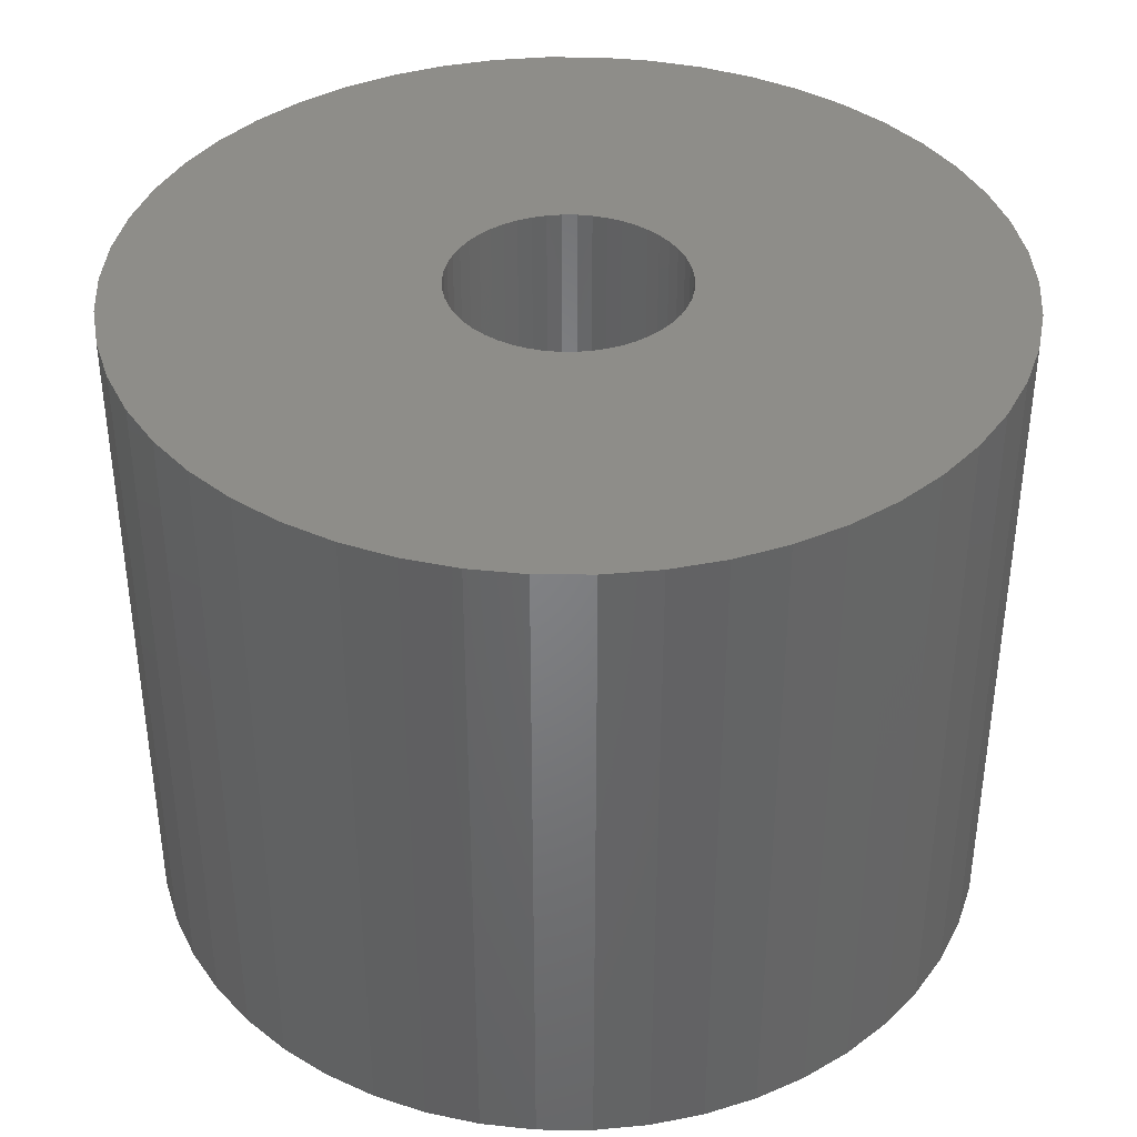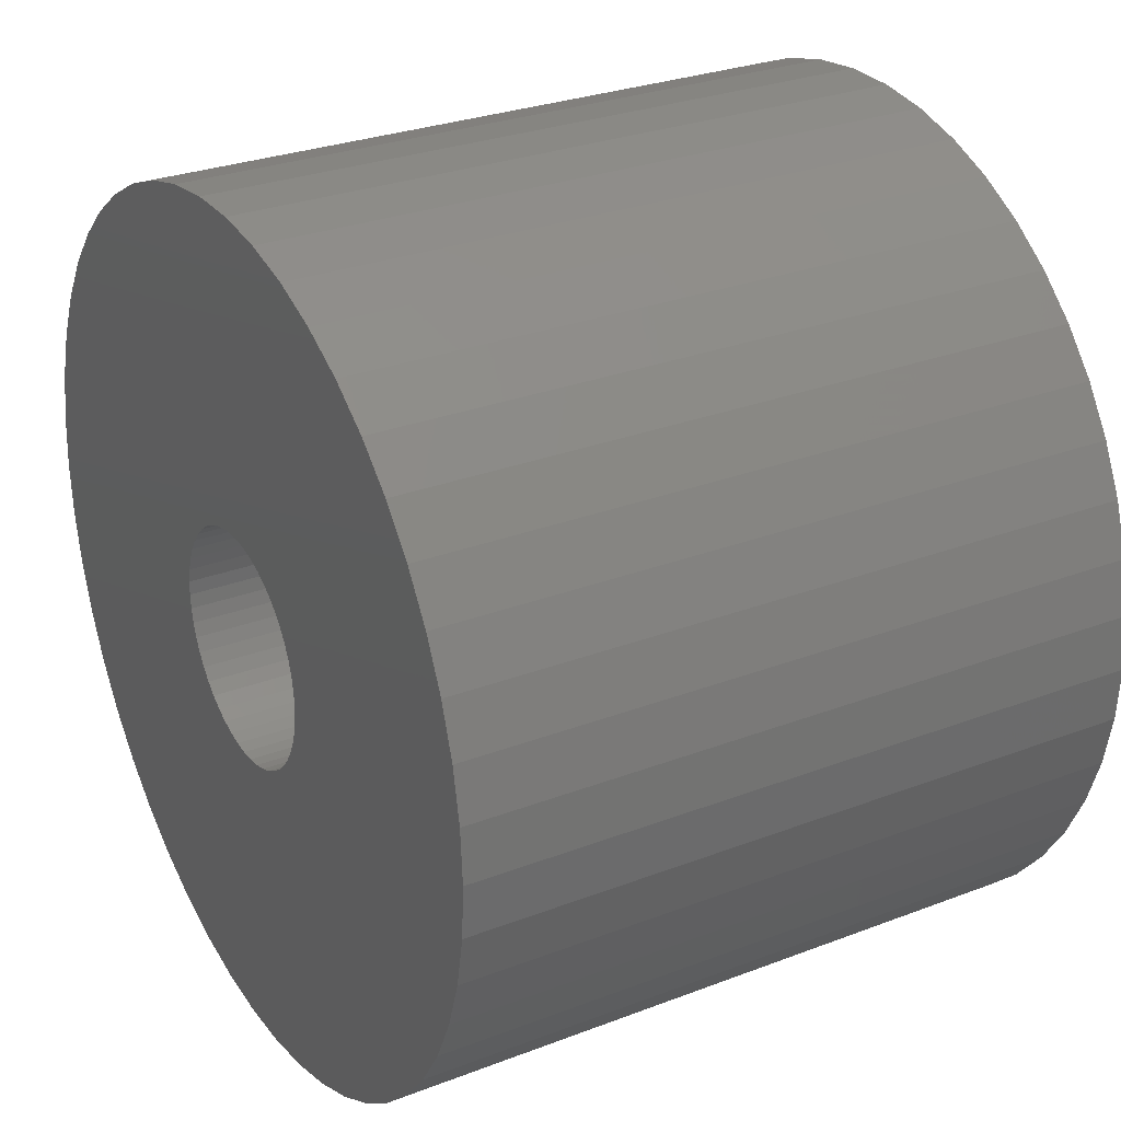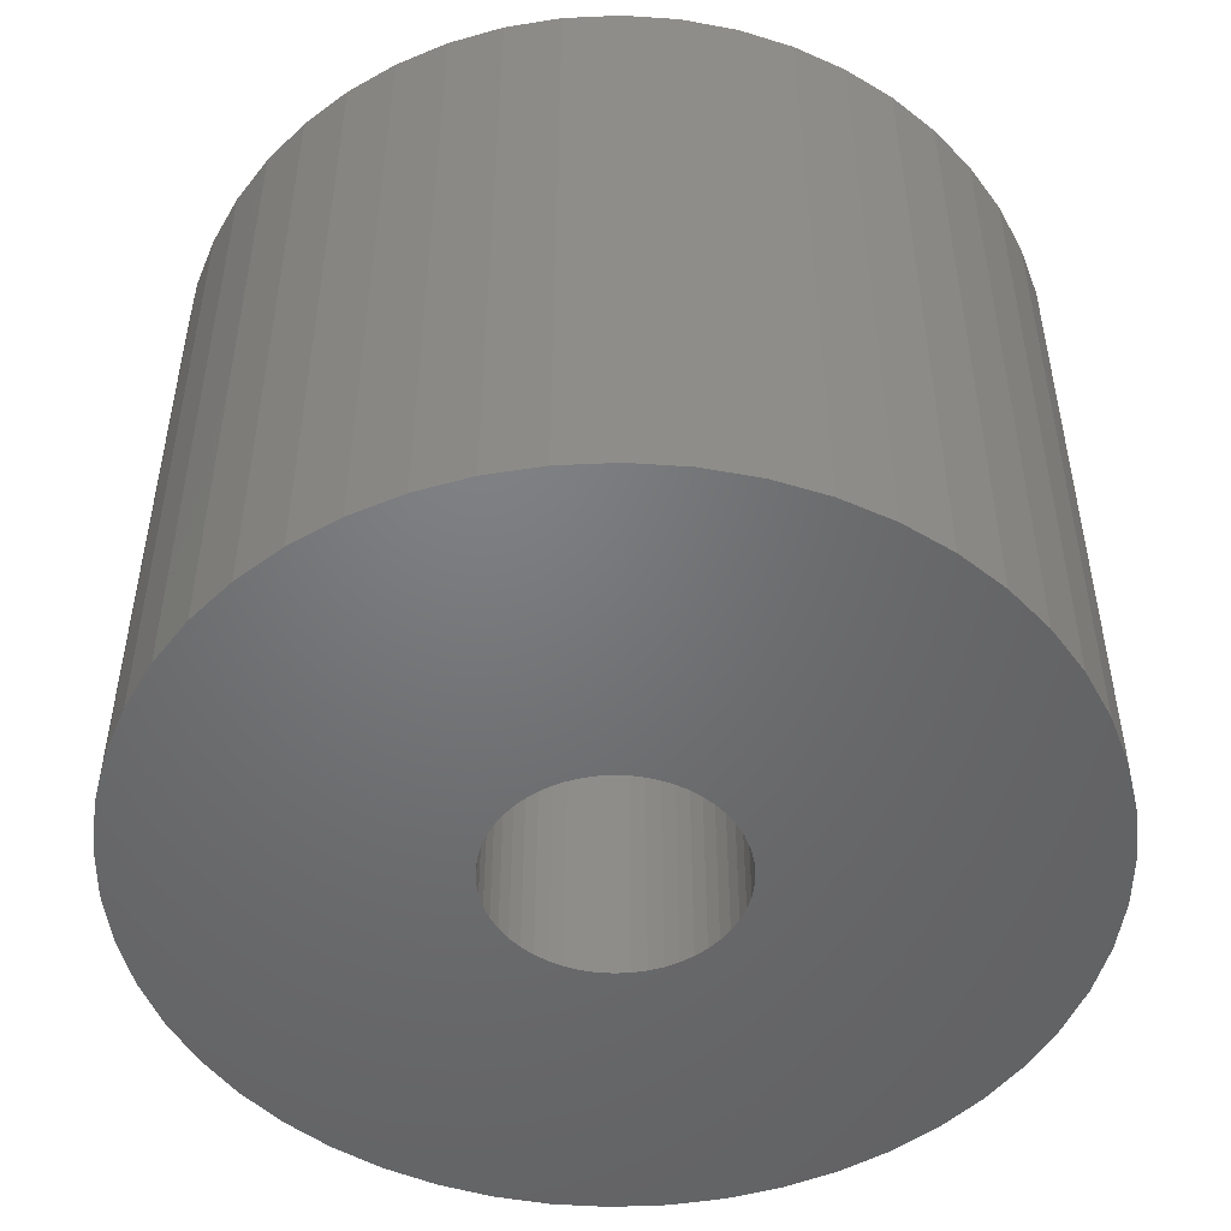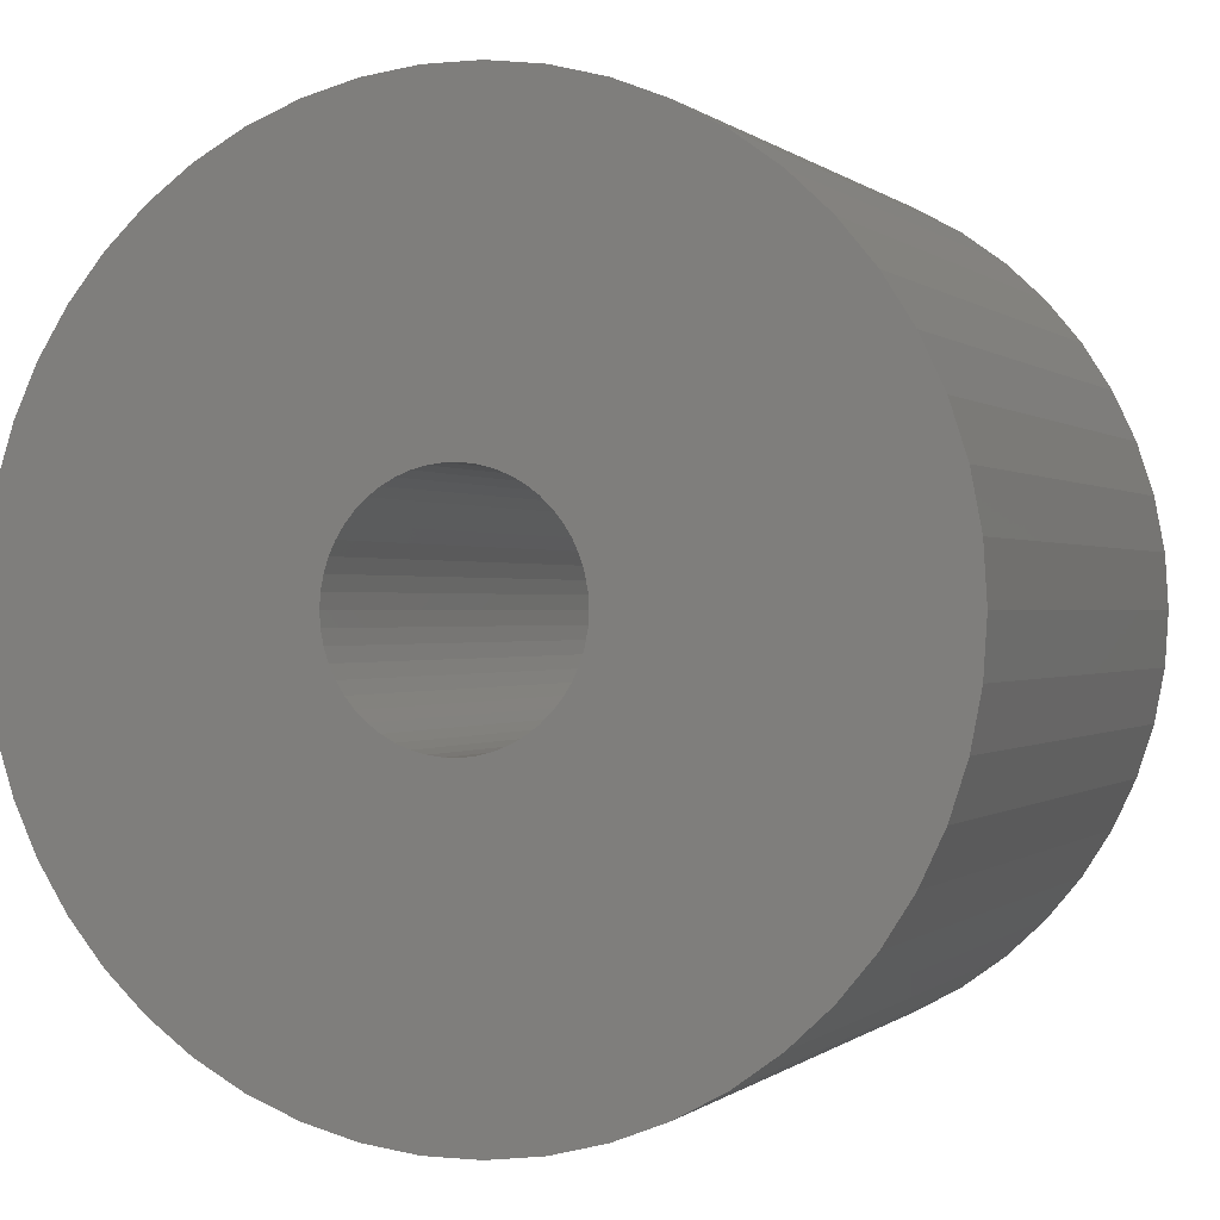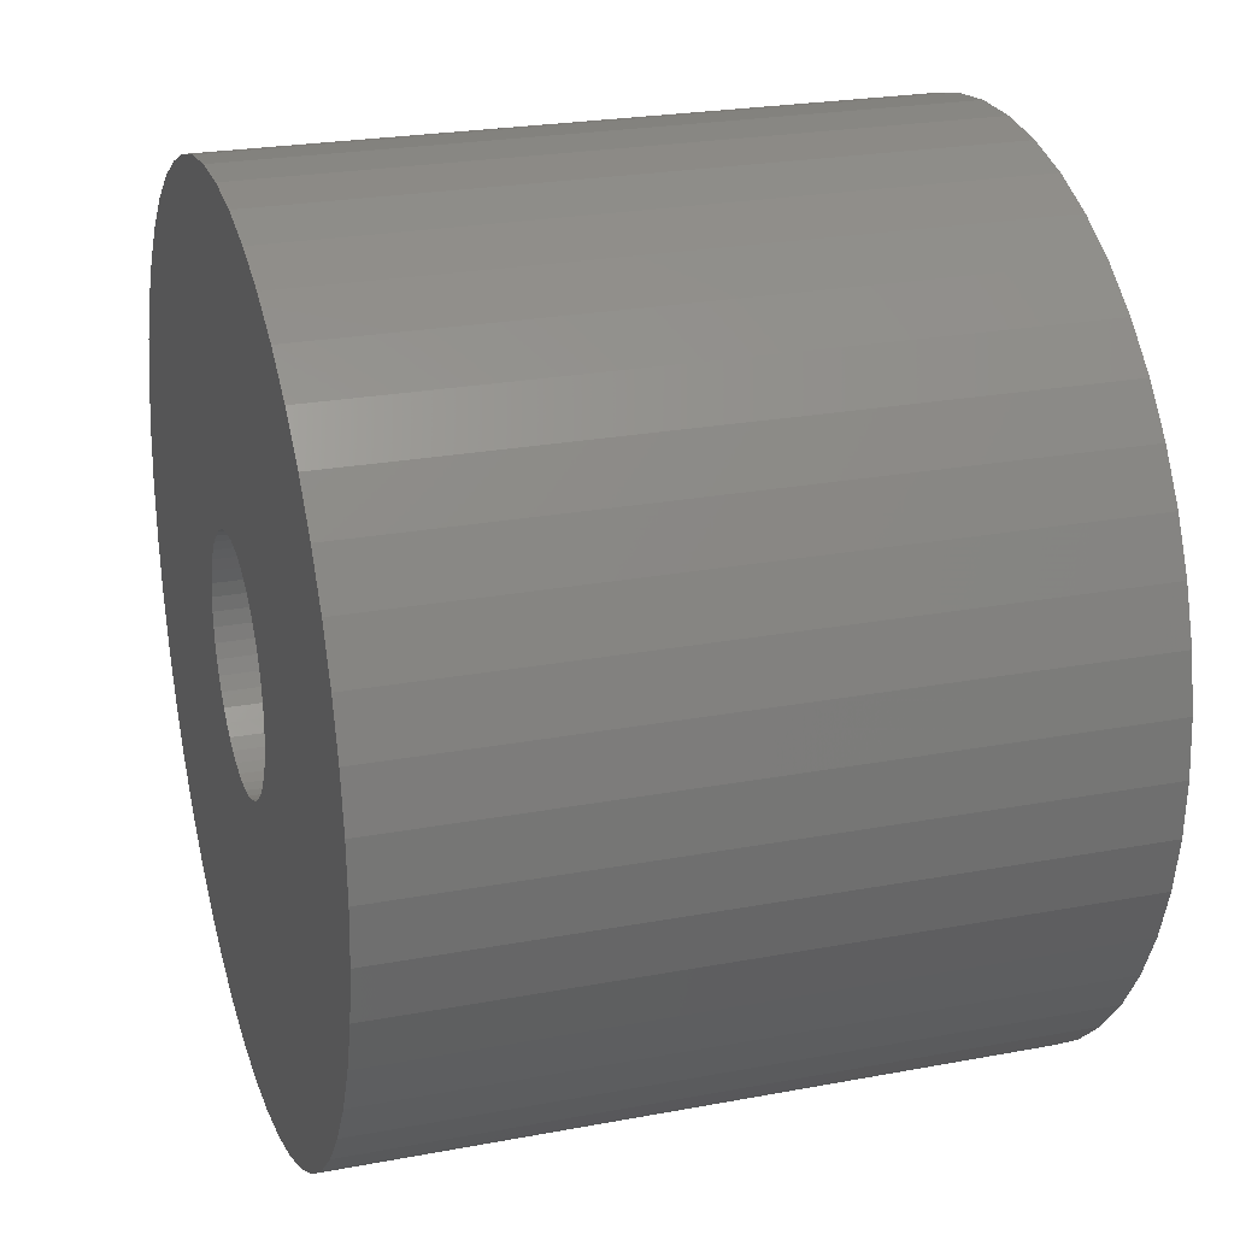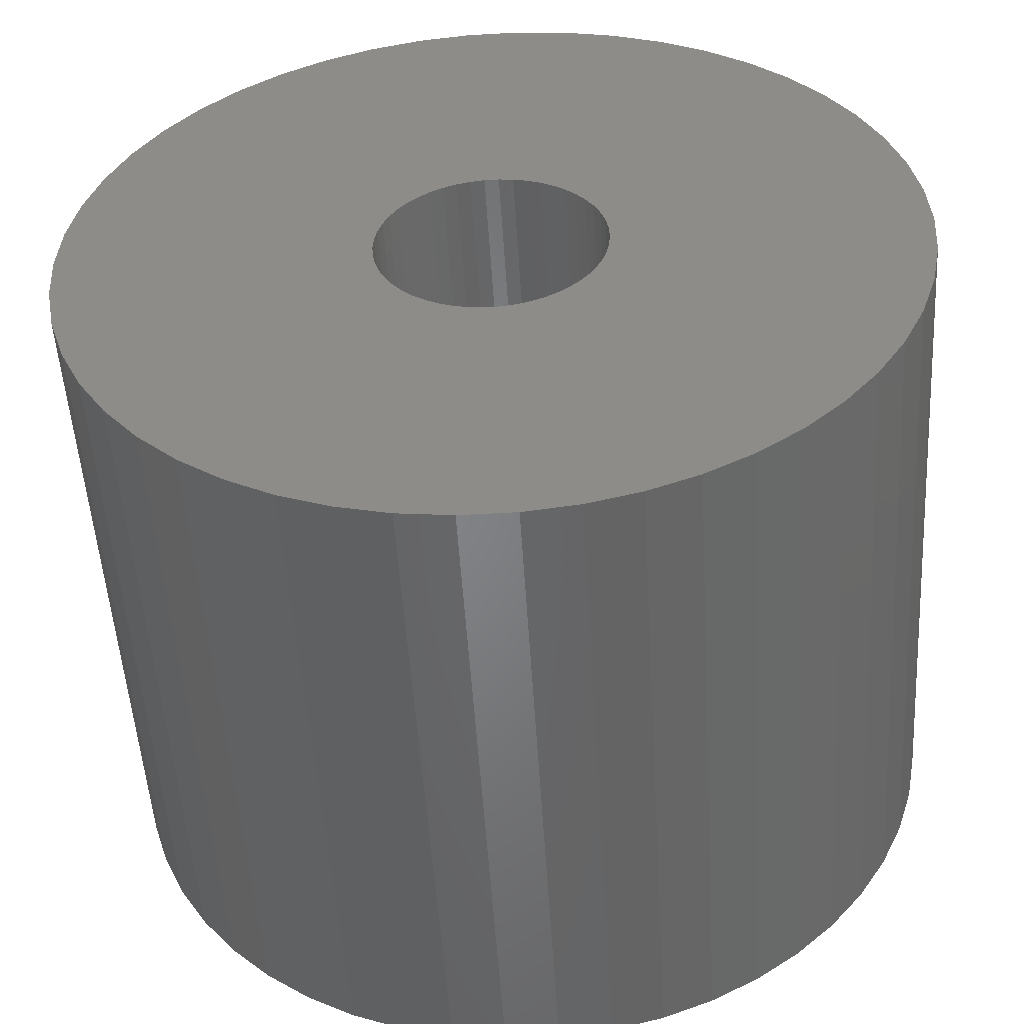
<metadata>
{"format":"stl","ext":"stl","renderer":"f3d","projection":"perspective","resolution":1024,"background":"white","views":[{"elev":38.6,"azim":-179.5,"up":"+Z"},{"elev":28.6,"azim":60.1,"up":"+Y"},{"elev":-49.9,"azim":-177.1,"up":"+Z"},{"elev":0.0,"azim":21.6,"up":"+Y"},{"elev":24.3,"azim":72.8,"up":"+Y"},{"elev":-51.8,"azim":-176.5,"up":"+Y"}]}
</metadata>
<code>
# stl→obj: 200 verts, 400 faces
v 5.75 0 4.5
v 5.705 0.7207 -4.5
v 5.705 0.7207 4.5
v 5.75 0 -4.5
v -5.75 0 -4.5
v -5.705 0.7207 4.5
v -5.705 0.7207 -4.5
v -5.75 0 4.5
v 0.361 5.739 -4.5
v -0.361 5.739 4.5
v 0.361 5.739 4.5
v -0.361 5.739 -4.5
v -0.361 -5.739 -4.5
v 0.361 -5.739 4.5
v -0.361 -5.739 4.5
v 0.361 -5.739 -4.5
v 4.192 3.936 -4.5
v 3.665 4.43 4.5
v 4.192 3.936 4.5
v 3.665 4.43 -4.5
v -3.665 4.43 -4.5
v -4.192 3.936 4.5
v -3.665 4.43 4.5
v -4.192 3.936 -4.5
v -1.777 5.469 -4.5
v -2.448 5.203 4.5
v -1.777 5.469 4.5
v -2.448 5.203 -4.5
v 5.346 2.117 4.5
v 5.039 2.77 -4.5
v 5.039 2.77 4.5
v 5.346 2.117 -4.5
v 5.569 1.43 -4.5
v 5.569 1.43 4.5
v 2.448 5.203 -4.5
v 1.777 5.469 4.5
v 2.448 5.203 4.5
v 1.777 5.469 -4.5
v 1.077 5.648 4.5
v 1.077 5.648 -4.5
v 3.081 4.855 -4.5
v 3.081 4.855 4.5
v -5.346 2.117 -4.5
v -5.039 2.77 4.5
v -5.039 2.77 -4.5
v -5.346 2.117 4.5
v -5.569 1.43 -4.5
v -5.569 1.43 4.5
v -1.077 5.648 4.5
v -1.077 5.648 -4.5
v 1.077 -5.648 4.5
v 1.077 -5.648 -4.5
v 4.652 3.38 4.5
v 4.652 3.38 -4.5
v -4.652 3.38 4.5
v -4.652 3.38 -4.5
v 1.55 0 4.5
v 1.538 0.1943 4.5
v 5.705 -0.7207 4.5
v 1.501 0.3855 4.5
v 1.538 -0.1943 4.5
v 1.441 0.5706 4.5
v 5.569 -1.43 4.5
v 1.358 0.7467 4.5
v 1.501 -0.3855 4.5
v 1.254 0.9111 4.5
v 5.346 -2.117 4.5
v 1.13 1.061 4.5
v 1.441 -0.5706 4.5
v 0.988 1.194 4.5
v 5.039 -2.77 4.5
v 0.8305 1.309 4.5
v 1.358 -0.7467 4.5
v 0.66 1.402 4.5
v 4.652 -3.38 4.5
v 1.254 -0.9111 4.5
v 0.479 1.474 4.5
v 0.2904 1.523 4.5
v 0.09732 1.547 4.5
v -0.09732 1.547 4.5
v -0.2904 1.523 4.5
v -0.479 1.474 4.5
v -0.66 1.402 4.5
v -0.8305 1.309 4.5
v -3.081 4.855 4.5
v -0.988 1.194 4.5
v -1.13 1.061 4.5
v -1.254 0.9111 4.5
v 4.192 -3.936 4.5
v 1.13 -1.061 4.5
v 3.665 -4.43 4.5
v 0.988 -1.194 4.5
v 3.081 -4.855 4.5
v 0.8305 -1.309 4.5
v 2.448 -5.203 4.5
v 0.66 -1.402 4.5
v 1.777 -5.469 4.5
v 0.479 -1.474 4.5
v 0.2904 -1.523 4.5
v 0.09732 -1.547 4.5
v -0.09732 -1.547 4.5
v -0.2904 -1.523 4.5
v -1.077 -5.648 4.5
v -0.479 -1.474 4.5
v -1.777 -5.469 4.5
v -0.66 -1.402 4.5
v -2.448 -5.203 4.5
v -0.8305 -1.309 4.5
v -3.081 -4.855 4.5
v -0.988 -1.194 4.5
v -3.665 -4.43 4.5
v -1.13 -1.061 4.5
v -4.192 -3.936 4.5
v -1.254 -0.9111 4.5
v -4.652 -3.38 4.5
v -1.358 -0.7467 4.5
v -5.039 -2.77 4.5
v -1.441 -0.5706 4.5
v -5.346 -2.117 4.5
v -1.501 -0.3855 4.5
v -5.569 -1.43 4.5
v -1.538 -0.1943 4.5
v -5.705 -0.7207 4.5
v -1.55 0 4.5
v -1.358 0.7467 4.5
v -1.441 0.5706 4.5
v -1.501 0.3855 4.5
v -1.538 0.1943 4.5
v -3.081 4.855 -4.5
v 5.705 -0.7207 -4.5
v 5.569 -1.43 -4.5
v -4.192 -3.936 -4.5
v -3.665 -4.43 -4.5
v -5.039 -2.77 -4.5
v -5.346 -2.117 -4.5
v -4.652 -3.38 -4.5
v 1.55 0 -4.5
v 1.538 -0.1943 -4.5
v 1.501 -0.3855 -4.5
v 5.346 -2.117 -4.5
v 1.538 0.1943 -4.5
v 1.441 -0.5706 -4.5
v 5.039 -2.77 -4.5
v 1.358 -0.7467 -4.5
v 4.652 -3.38 -4.5
v 1.501 0.3855 -4.5
v 1.254 -0.9111 -4.5
v 4.192 -3.936 -4.5
v 1.13 -1.061 -4.5
v 3.665 -4.43 -4.5
v 1.441 0.5706 -4.5
v 0.988 -1.194 -4.5
v 3.081 -4.855 -4.5
v 0.8305 -1.309 -4.5
v 2.448 -5.203 -4.5
v 1.358 0.7467 -4.5
v 0.66 -1.402 -4.5
v 1.777 -5.469 -4.5
v 1.254 0.9111 -4.5
v 0.479 -1.474 -4.5
v 0.2904 -1.523 -4.5
v 0.09732 -1.547 -4.5
v -0.09732 -1.547 -4.5
v -0.2904 -1.523 -4.5
v -1.077 -5.648 -4.5
v -0.479 -1.474 -4.5
v -1.777 -5.469 -4.5
v -0.66 -1.402 -4.5
v -2.448 -5.203 -4.5
v -0.8305 -1.309 -4.5
v -3.081 -4.855 -4.5
v -0.988 -1.194 -4.5
v -1.13 -1.061 -4.5
v -1.254 -0.9111 -4.5
v 1.13 1.061 -4.5
v 0.988 1.194 -4.5
v 0.8305 1.309 -4.5
v 0.66 1.402 -4.5
v 0.479 1.474 -4.5
v 0.2904 1.523 -4.5
v 0.09732 1.547 -4.5
v -0.09732 1.547 -4.5
v -0.2904 1.523 -4.5
v -0.479 1.474 -4.5
v -0.66 1.402 -4.5
v -0.8305 1.309 -4.5
v -0.988 1.194 -4.5
v -1.13 1.061 -4.5
v -1.254 0.9111 -4.5
v -1.358 0.7467 -4.5
v -1.441 0.5706 -4.5
v -1.501 0.3855 -4.5
v -1.538 0.1943 -4.5
v -1.55 0 -4.5
v -1.358 -0.7467 -4.5
v -1.441 -0.5706 -4.5
v -1.501 -0.3855 -4.5
v -5.569 -1.43 -4.5
v -1.538 -0.1943 -4.5
v -5.705 -0.7207 -4.5
f 1 2 3
f 2 1 4
f 5 6 7
f 6 5 8
f 9 10 11
f 10 9 12
f 13 14 15
f 14 13 16
f 17 18 19
f 18 17 20
f 21 22 23
f 22 21 24
f 25 26 27
f 26 25 28
f 29 30 31
f 30 29 32
f 3 33 34
f 33 3 2
f 35 36 37
f 36 35 38
f 38 39 36
f 39 38 40
f 41 37 42
f 37 41 35
f 43 44 45
f 44 43 46
f 47 46 43
f 46 47 48
f 12 49 10
f 49 12 50
f 16 51 14
f 51 16 52
f 34 32 29
f 32 34 33
f 53 17 19
f 17 53 54
f 31 54 53
f 54 31 30
f 40 11 39
f 11 40 9
f 20 42 18
f 42 20 41
f 45 55 56
f 55 45 44
f 56 22 24
f 22 56 55
f 7 48 47
f 48 7 6
f 57 1 3
f 58 3 34
f 1 57 59
f 60 34 29
f 61 59 57
f 62 29 31
f 59 61 63
f 64 31 53
f 65 63 61
f 66 53 19
f 63 65 67
f 68 19 18
f 69 67 65
f 70 18 42
f 67 69 71
f 72 42 37
f 73 71 69
f 74 37 36
f 71 73 75
f 76 75 73
f 3 58 57
f 34 60 58
f 29 62 60
f 31 64 62
f 53 66 64
f 19 68 66
f 77 36 39
f 18 70 68
f 42 72 70
f 37 74 72
f 36 77 74
f 78 39 11
f 39 78 77
f 11 79 78
f 11 80 79
f 10 80 11
f 80 10 81
f 49 81 10
f 81 49 82
f 27 82 49
f 82 27 83
f 26 83 27
f 83 26 84
f 85 84 26
f 84 85 86
f 23 86 85
f 86 23 87
f 22 87 23
f 55 88 22
f 87 22 88
f 75 76 89
f 90 89 76
f 89 90 91
f 92 91 90
f 91 92 93
f 94 93 92
f 93 94 95
f 96 95 94
f 95 96 97
f 98 97 96
f 97 98 51
f 99 51 98
f 51 99 14
f 100 14 99
f 101 14 100
f 15 101 102
f 101 15 14
f 103 102 104
f 105 104 106
f 107 106 108
f 109 108 110
f 102 103 15
f 111 110 112
f 113 112 114
f 115 114 116
f 117 116 118
f 119 118 120
f 121 120 122
f 104 105 103
f 123 122 124
f 88 55 125
f 44 125 55
f 106 107 105
f 125 44 126
f 108 109 107
f 46 126 44
f 110 111 109
f 126 46 127
f 112 113 111
f 48 127 46
f 114 115 113
f 127 48 128
f 116 117 115
f 6 128 48
f 118 119 117
f 128 6 124
f 120 121 119
f 8 124 6
f 122 123 121
f 124 8 123
f 28 85 26
f 85 28 129
f 129 23 85
f 23 129 21
f 50 27 49
f 27 50 25
f 59 4 1
f 4 59 130
f 63 130 59
f 130 63 131
f 132 111 113
f 111 132 133
f 134 119 135
f 119 134 117
f 136 117 134
f 117 136 115
f 137 4 130
f 138 130 131
f 4 137 2
f 139 131 140
f 141 2 137
f 142 140 143
f 2 141 33
f 144 143 145
f 146 33 141
f 147 145 148
f 33 146 32
f 149 148 150
f 151 32 146
f 152 150 153
f 32 151 30
f 154 153 155
f 156 30 151
f 157 155 158
f 30 156 54
f 159 54 156
f 130 138 137
f 131 139 138
f 140 142 139
f 143 144 142
f 145 147 144
f 148 149 147
f 160 158 52
f 150 152 149
f 153 154 152
f 155 157 154
f 158 160 157
f 161 52 16
f 52 161 160
f 16 162 161
f 16 163 162
f 13 163 16
f 163 13 164
f 165 164 13
f 164 165 166
f 167 166 165
f 166 167 168
f 169 168 167
f 168 169 170
f 171 170 169
f 170 171 172
f 133 172 171
f 172 133 173
f 132 173 133
f 136 174 132
f 173 132 174
f 54 159 17
f 175 17 159
f 17 175 20
f 176 20 175
f 20 176 41
f 177 41 176
f 41 177 35
f 178 35 177
f 35 178 38
f 179 38 178
f 38 179 40
f 180 40 179
f 40 180 9
f 181 9 180
f 182 9 181
f 12 182 183
f 182 12 9
f 50 183 184
f 25 184 185
f 28 185 186
f 129 186 187
f 183 50 12
f 21 187 188
f 24 188 189
f 56 189 190
f 45 190 191
f 43 191 192
f 47 192 193
f 184 25 50
f 7 193 194
f 174 136 195
f 134 195 136
f 185 28 25
f 195 134 196
f 186 129 28
f 135 196 134
f 187 21 129
f 196 135 197
f 188 24 21
f 198 197 135
f 189 56 24
f 197 198 199
f 190 45 56
f 200 199 198
f 191 43 45
f 199 200 194
f 192 47 43
f 5 194 200
f 193 7 47
f 194 5 7
f 155 93 95
f 93 155 153
f 71 140 67
f 140 71 143
f 132 115 136
f 115 132 113
f 135 121 198
f 121 135 119
f 150 89 91
f 89 150 148
f 158 95 97
f 95 158 155
f 52 97 51
f 97 52 158
f 75 143 71
f 143 75 145
f 89 145 75
f 145 89 148
f 67 131 63
f 131 67 140
f 165 15 103
f 15 165 13
f 169 105 107
f 105 169 167
f 133 109 111
f 109 133 171
f 198 123 200
f 123 198 121
f 200 8 5
f 8 200 123
f 153 91 93
f 91 153 150
f 167 103 105
f 103 167 165
f 171 107 109
f 107 171 169
f 137 58 141
f 58 137 57
f 124 193 128
f 193 124 194
f 182 79 80
f 79 182 181
f 176 68 70
f 68 176 175
f 188 86 87
f 86 188 187
f 185 82 83
f 82 185 184
f 147 73 144
f 73 147 76
f 151 64 156
f 64 151 62
f 156 66 159
f 66 156 64
f 179 74 77
f 74 179 178
f 180 77 78
f 77 180 179
f 177 70 72
f 70 177 176
f 125 189 88
f 189 125 190
f 88 188 87
f 188 88 189
f 127 191 126
f 191 127 192
f 186 83 84
f 83 186 185
f 183 80 81
f 80 183 182
f 138 57 137
f 57 138 61
f 163 102 101
f 102 163 164
f 146 62 151
f 62 146 60
f 141 60 146
f 60 141 58
f 159 68 175
f 68 159 66
f 181 78 79
f 78 181 180
f 178 72 74
f 72 178 177
f 126 190 125
f 190 126 191
f 128 192 127
f 192 128 193
f 187 84 86
f 84 187 186
f 184 81 82
f 81 184 183
f 149 92 90
f 92 149 152
f 142 65 139
f 65 142 69
f 144 69 142
f 69 144 73
f 139 61 138
f 61 139 65
f 118 197 120
f 197 118 196
f 149 76 147
f 76 149 90
f 154 96 94
f 96 154 157
f 166 106 104
f 106 166 168
f 112 174 114
f 174 112 173
f 122 194 124
f 194 122 199
f 161 100 99
f 100 161 162
f 152 94 92
f 94 152 154
f 157 98 96
f 98 157 160
f 162 101 100
f 101 162 163
f 164 104 102
f 104 164 166
f 168 108 106
f 108 168 170
f 114 195 116
f 195 114 174
f 116 196 118
f 196 116 195
f 120 199 122
f 199 120 197
f 160 99 98
f 99 160 161
f 172 112 110
f 112 172 173
f 170 110 108
f 110 170 172

</code>
